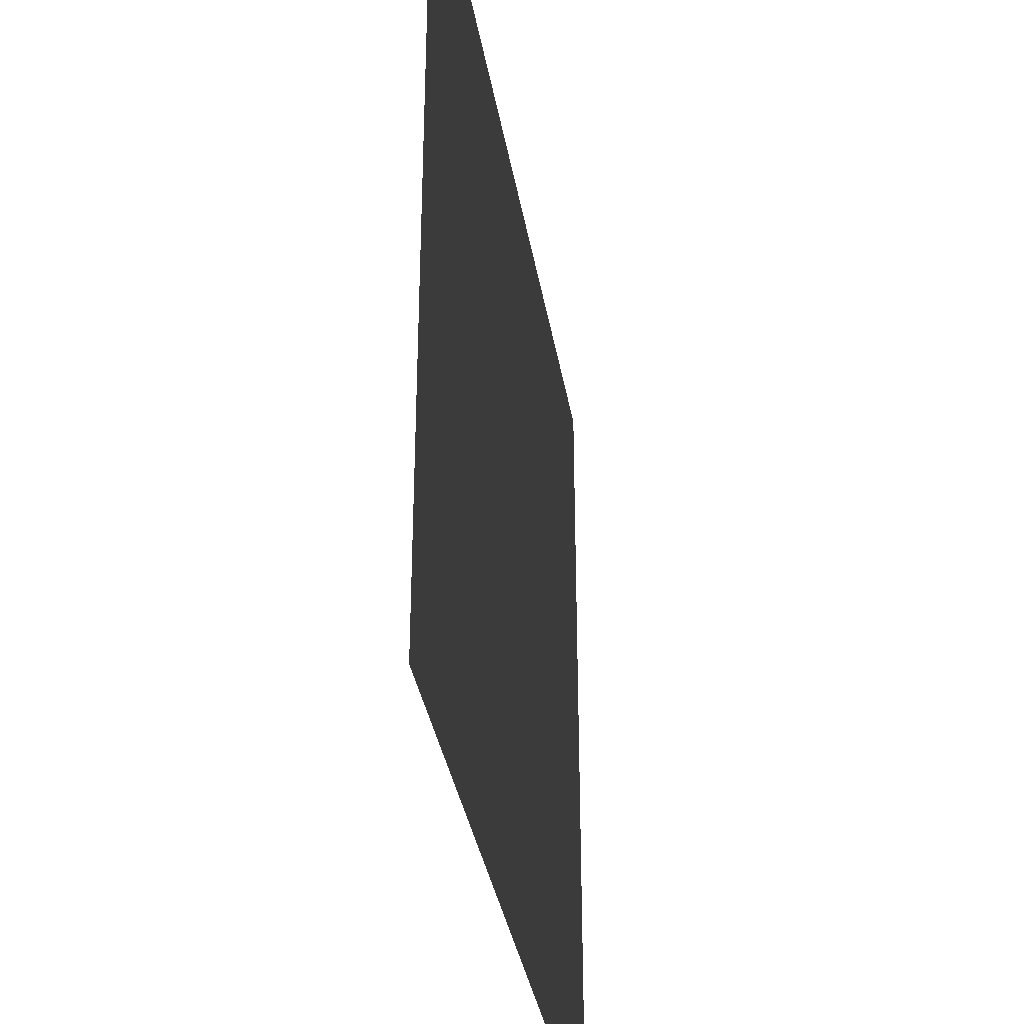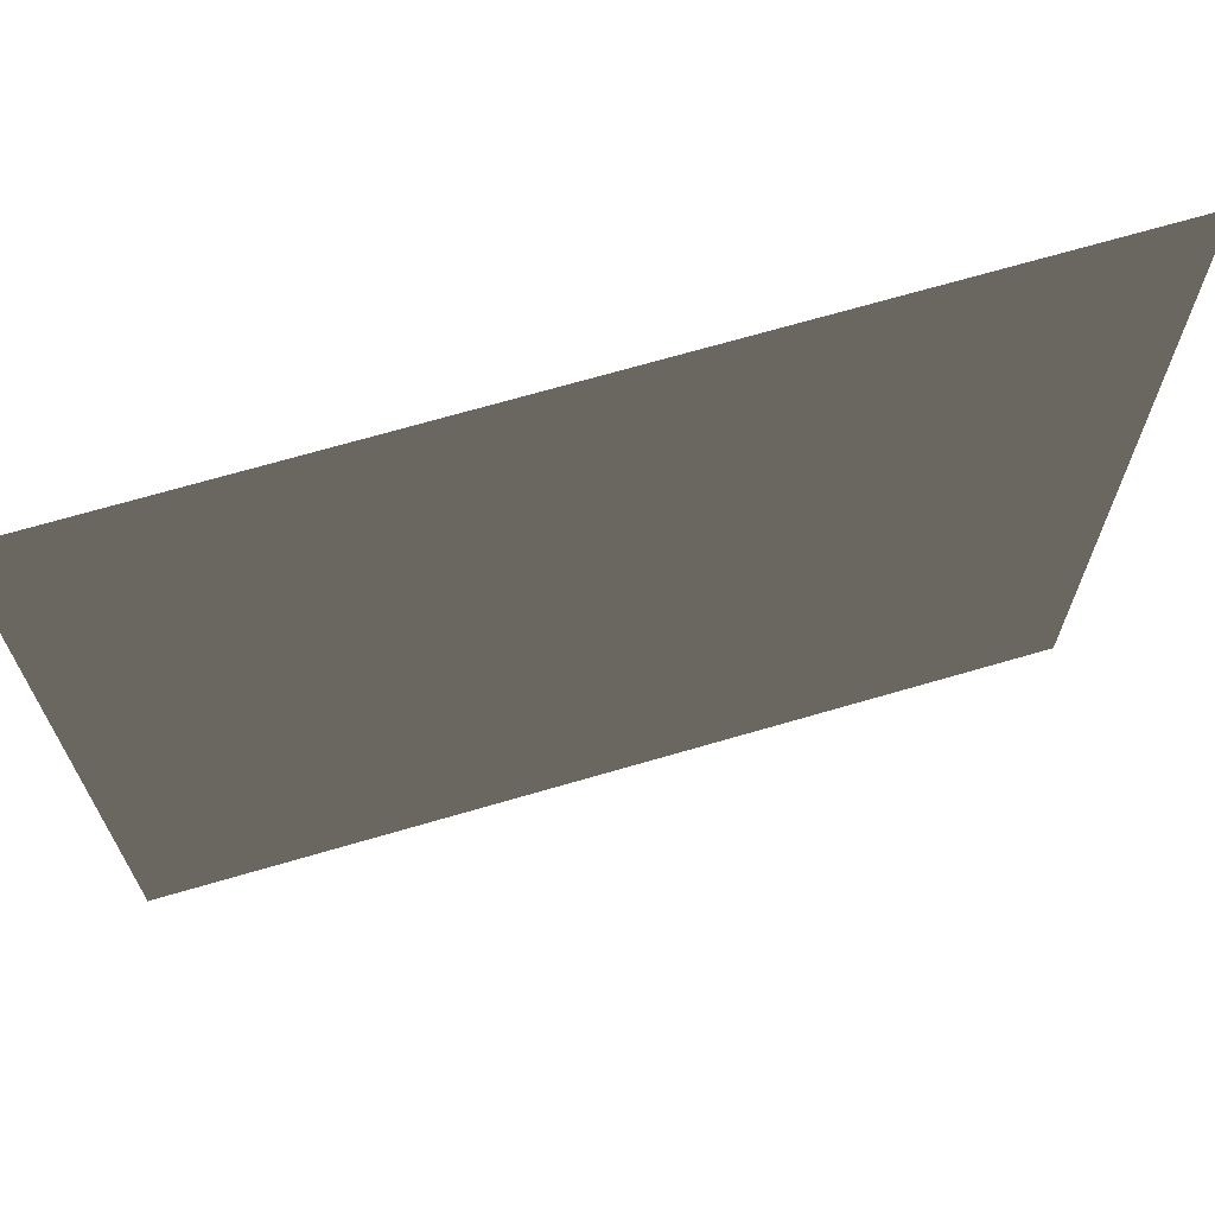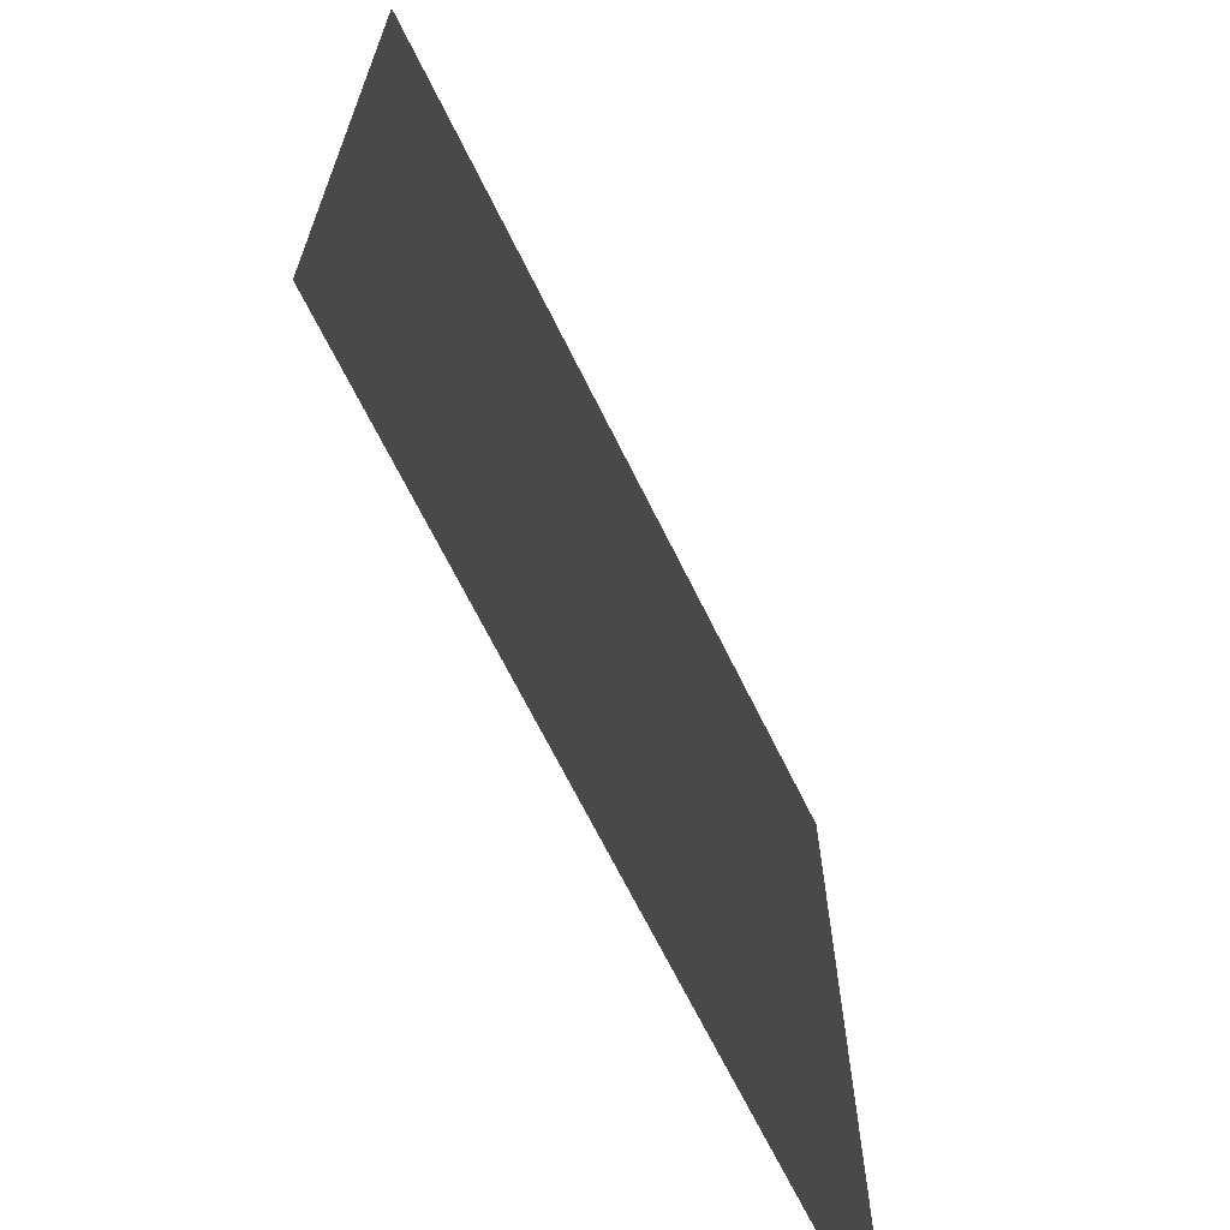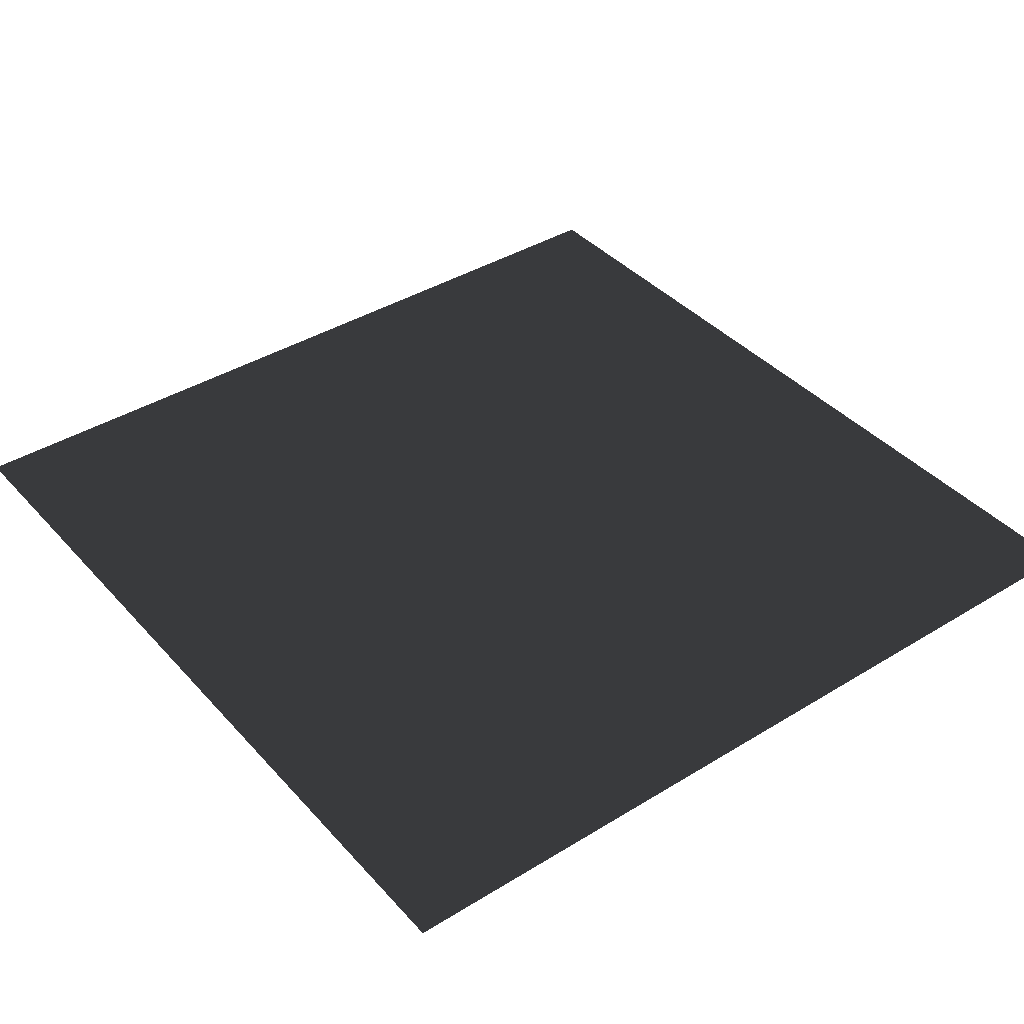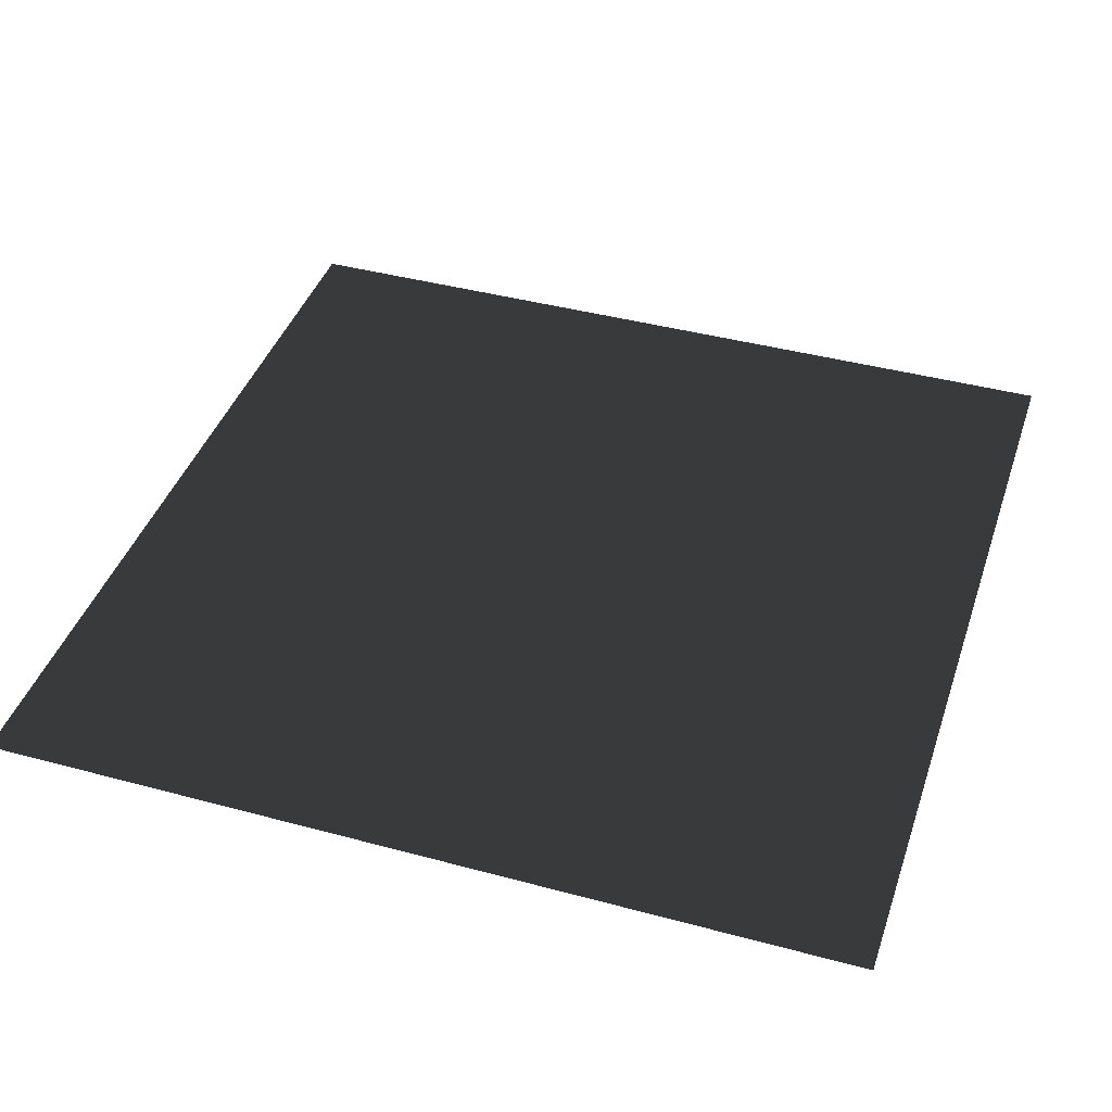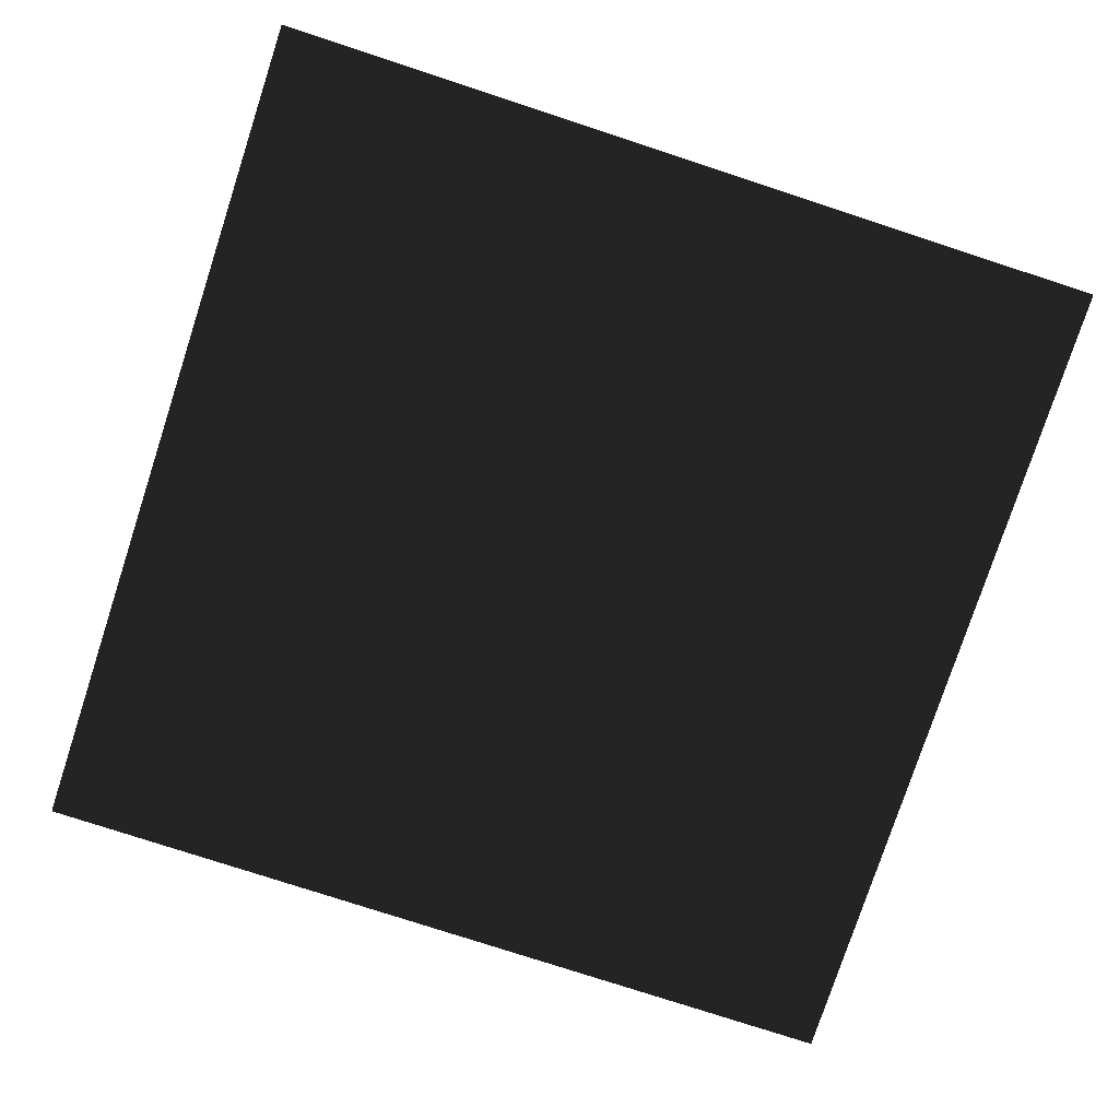
<metadata>
{"format":"obj","ext":"obj","renderer":"f3d","projection":"perspective","resolution":1024,"background":"white","views":[{"elev":-35.4,"azim":99.5,"up":"+Y"},{"elev":69.5,"azim":163.7,"up":"+Y"},{"elev":-68.2,"azim":-63.7,"up":"+Y"},{"elev":39.7,"azim":-37.3,"up":"+Z"},{"elev":41.5,"azim":-71.9,"up":"+Z"},{"elev":-77.6,"azim":71.9,"up":"+Z"}]}
</metadata>
<code>
o plane
v  0  0  0
v  10  0  0
v  5  5  0
v  0  10  0
v  10  10  0
f 1 2 3
f 1 3 4
f 4 3 5
f 5 3 2

</code>
